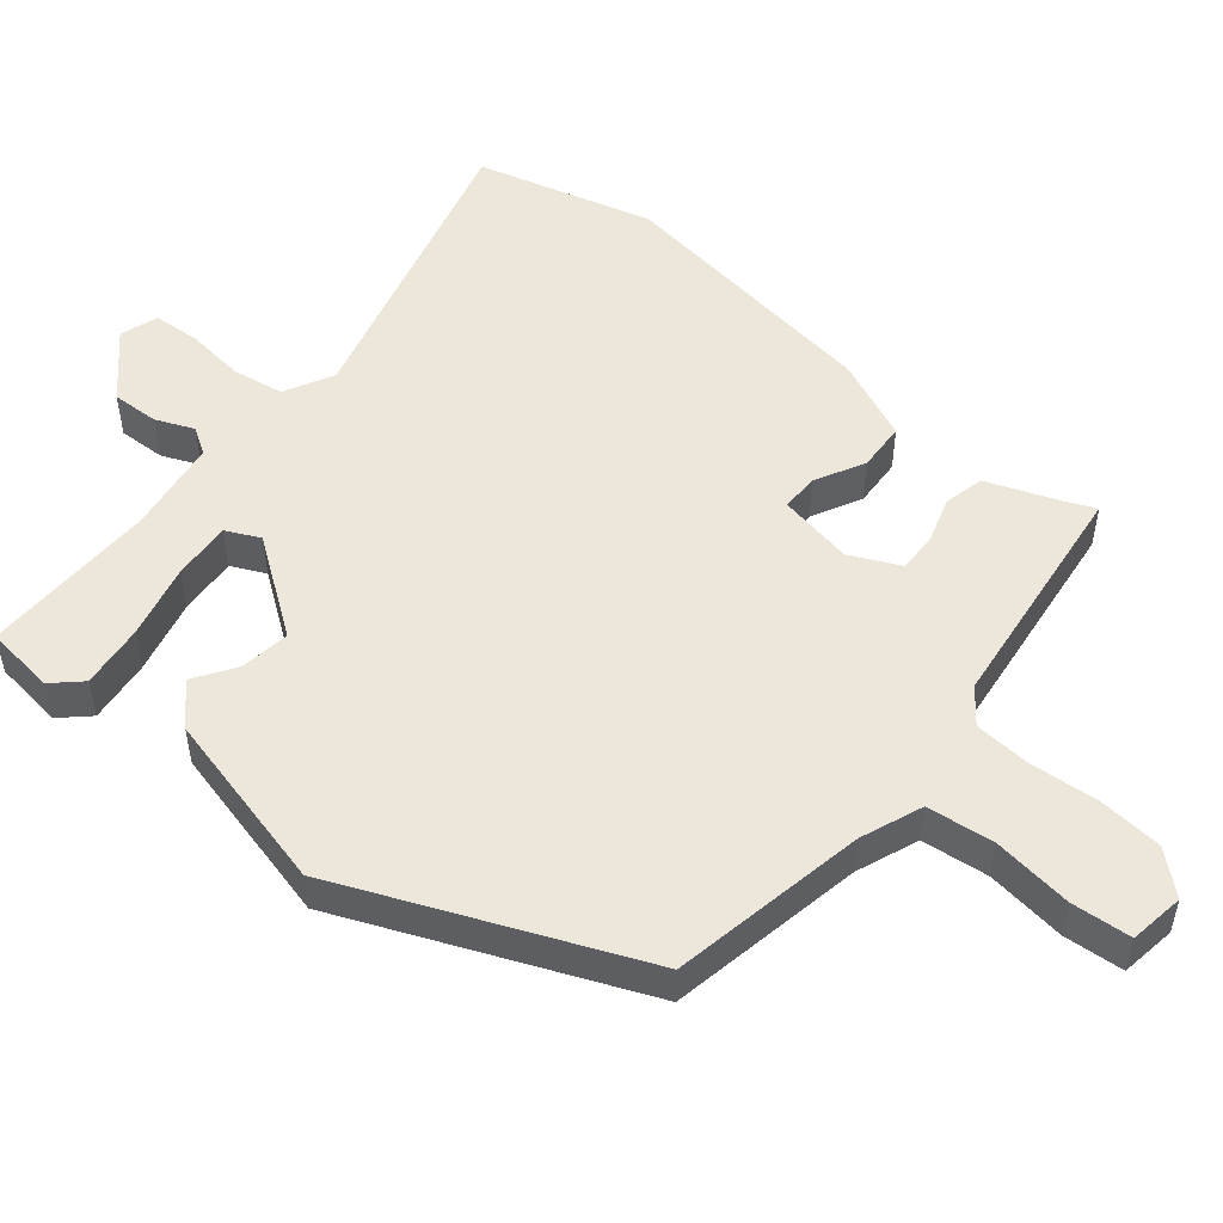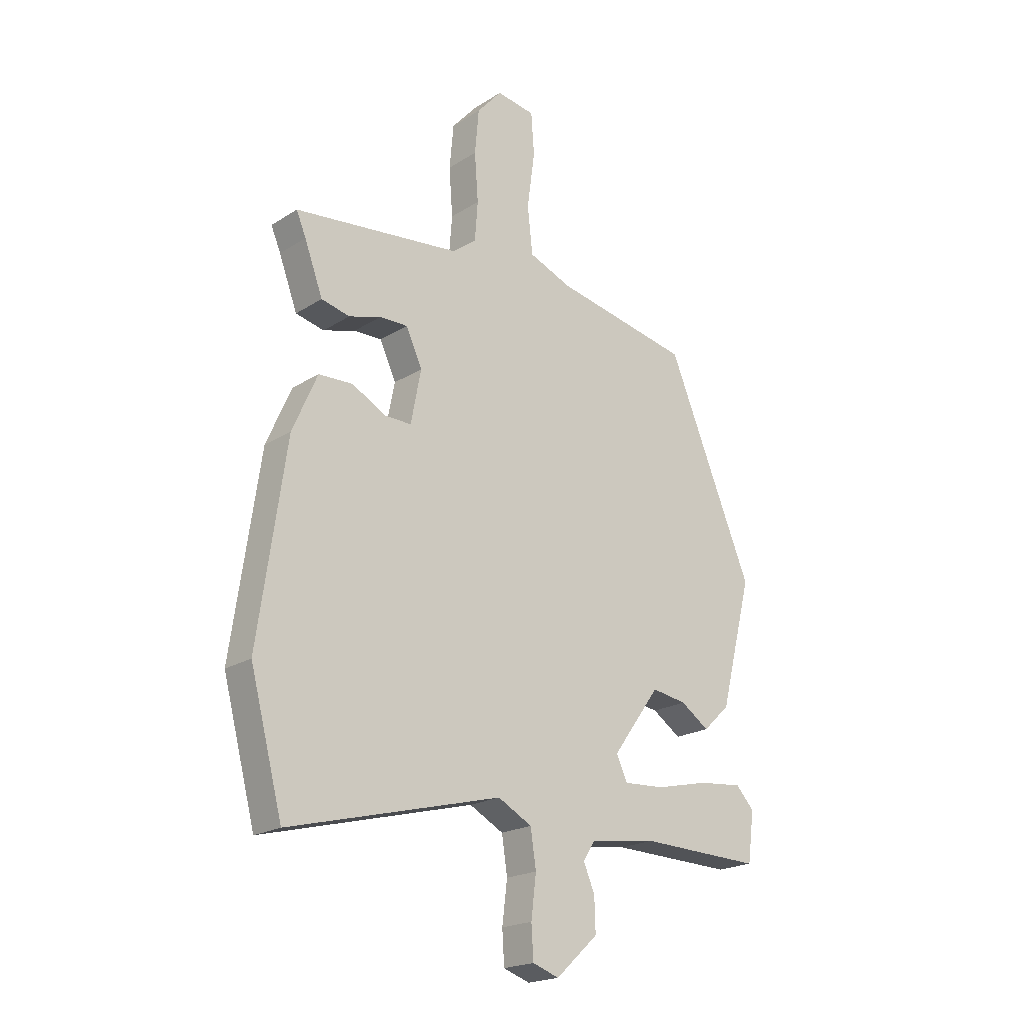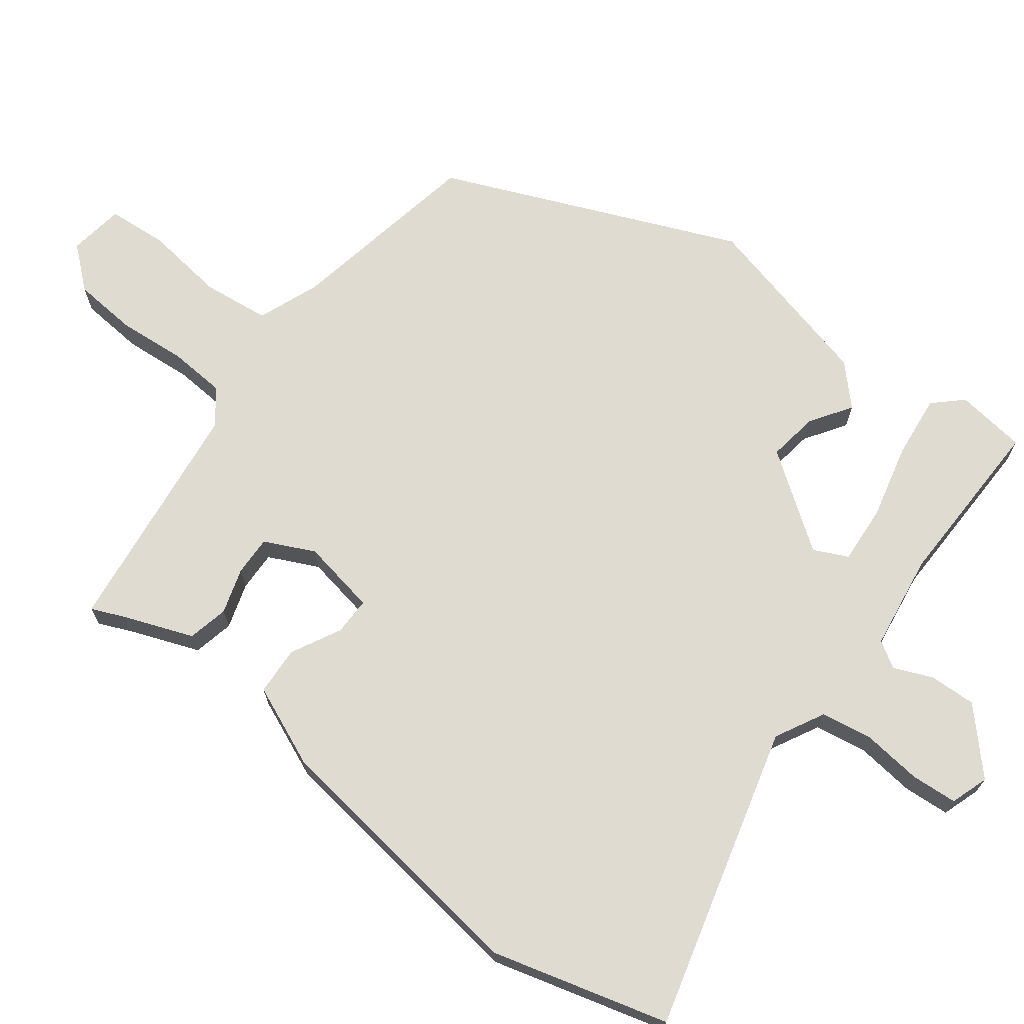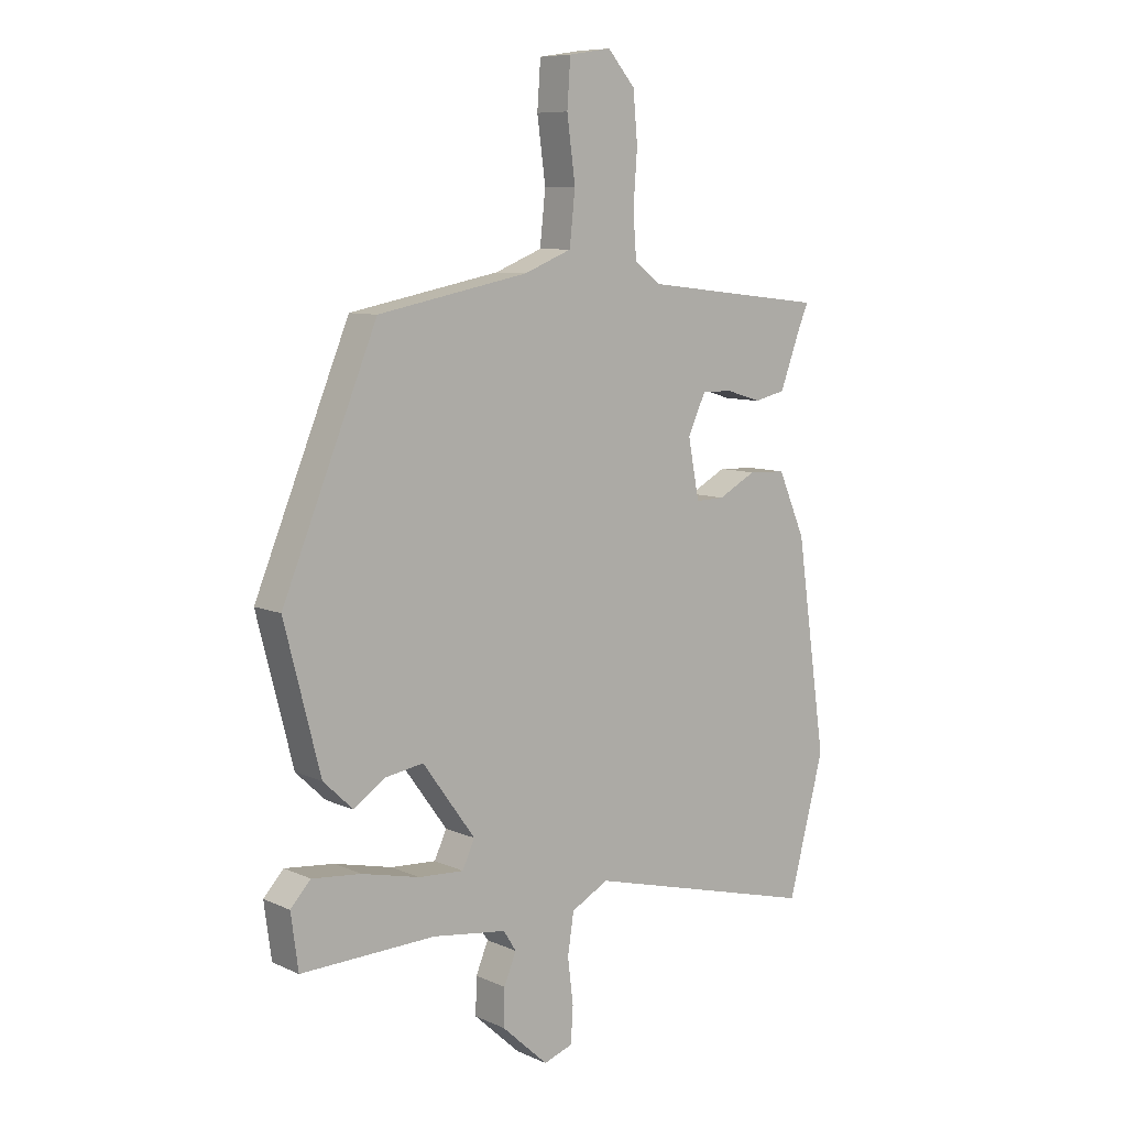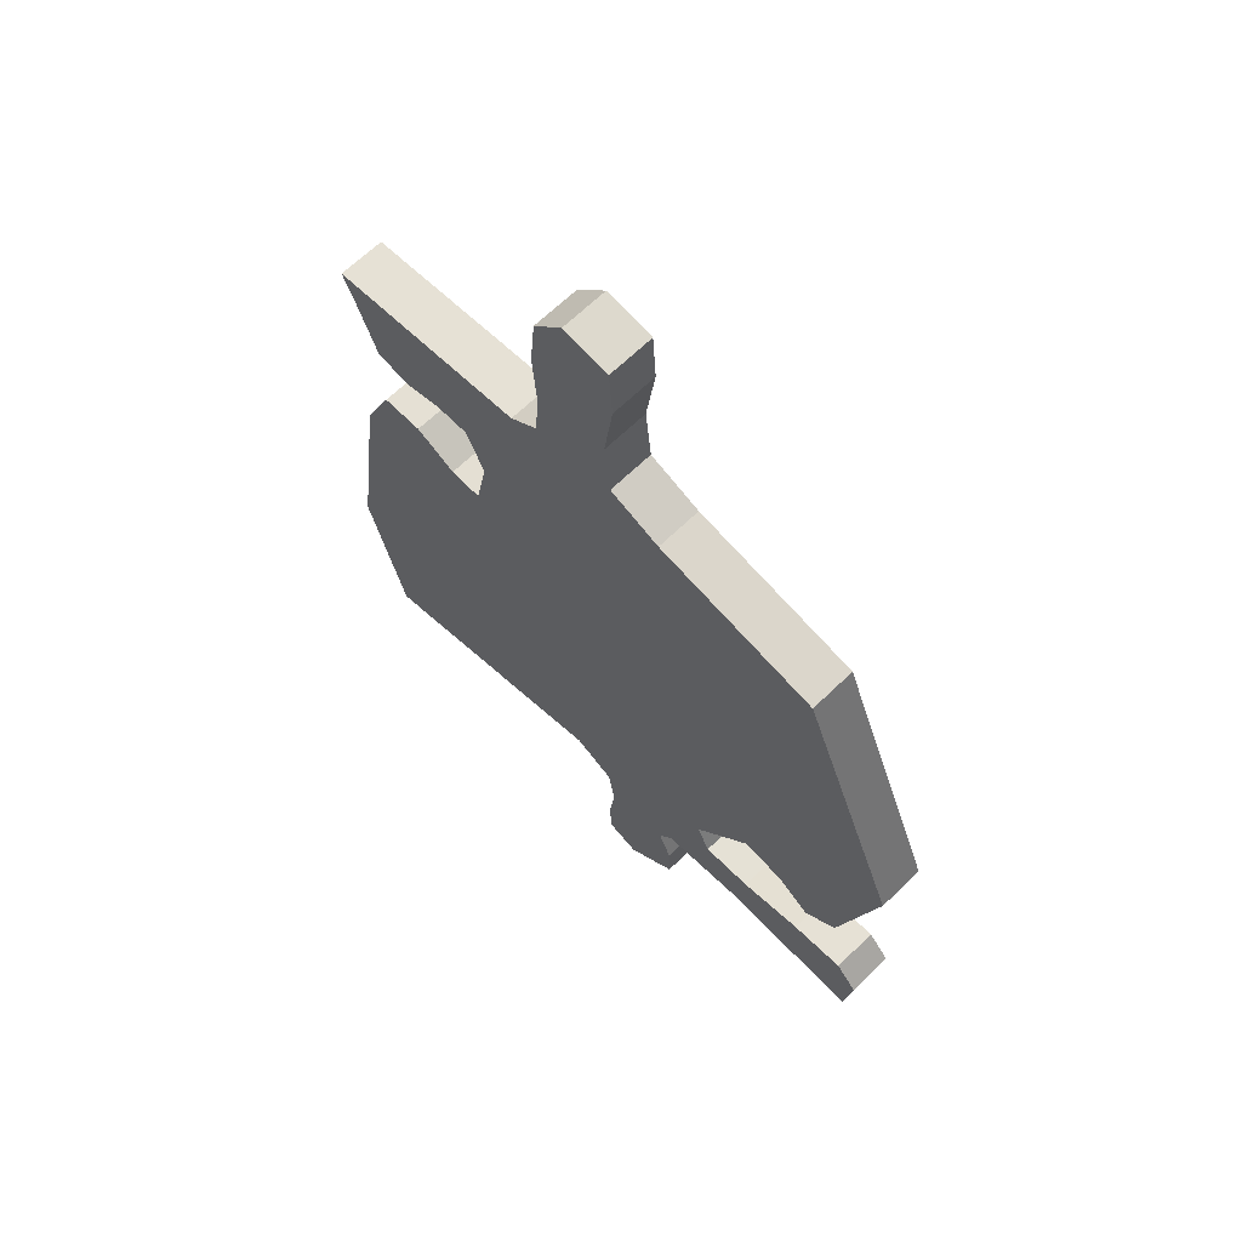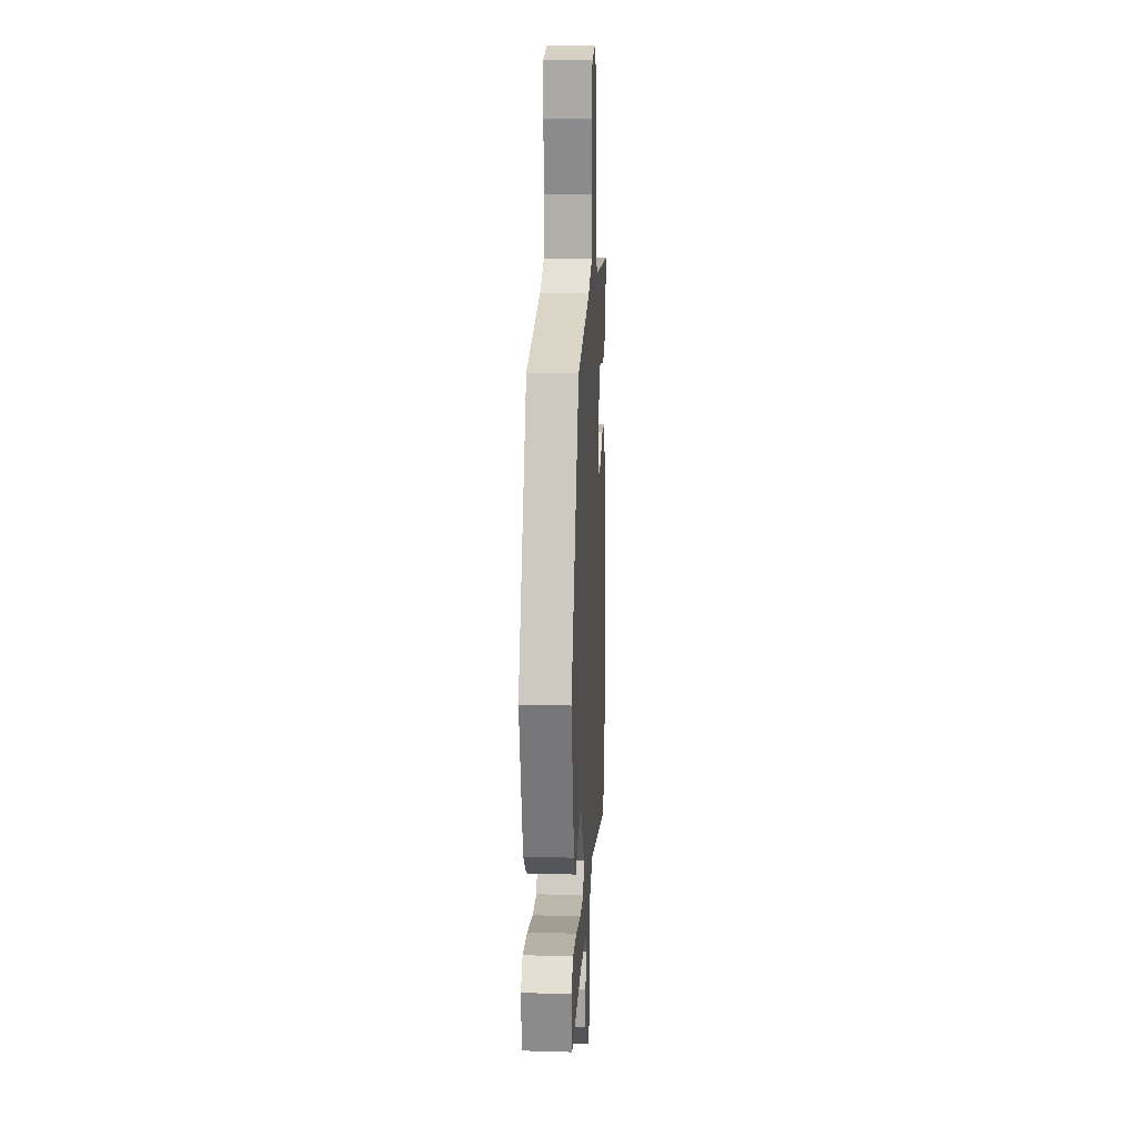
<metadata>
{"format":"obj","ext":"obj","renderer":"f3d","projection":"perspective","resolution":1024,"background":"white","views":[{"elev":51.6,"azim":-51.0,"up":"+Y"},{"elev":-20.5,"azim":138.8,"up":"+Z"},{"elev":70.0,"azim":126.7,"up":"+Y"},{"elev":8.5,"azim":-39.9,"up":"+Z"},{"elev":66.2,"azim":-134.2,"up":"+Z"},{"elev":18.0,"azim":-86.7,"up":"+Z"}]}
</metadata>
<code>
v -0.514 0.07 -0.488
v -0.527 0.07 -0.391
v -0.491 0.07 -0.352
v -0.403 0.07 -0.361
v -0.3 0.07 -0.385
v -0.219 0.07 -0.39
v -0.197 0.07 -0.343
v -0.291 0.07 -0.214
v -0.36 0.07 -0.225
v -0.416 0.07 -0.263
v -0.469 0.07 -0.213
v -0.533 0.07 0.036
v -0.364 0.07 0.444
v -0.095 0.07 0.497
v -0.01 0.07 0.531
v 0 0.07 0.624
v -0.015 0.07 0.734
v -0.009 0.07 0.817
v 0.067 0.07 0.829
v 0.116 0.07 0.773
v 0.124 0.07 0.685
v 0.117 0.07 0.59
v 0.123 0.07 0.512
v 0.17 0.07 0.476
v 0.498 0.07 0.439
v 0.479 0.07 0.394
v 0.443 0.07 0.297
v 0.387 0.07 0.284
v 0.324 0.07 0.303
v 0.269 0.07 0.304
v 0.237 0.07 0.235
v 0.257 0.07 0.131
v 0.309 0.07 0.132
v 0.377 0.07 0.168
v 0.444 0.07 0.165
v 0.493 0.07 0.053
v 0.547 0.07 -0.323
v 0.483 0.07 -0.566
v 0.065 0.07 -0.458
v -0.002 0.07 -0.494
v -0.013 0.07 -0.566
v -0.003 0.07 -0.647
v -0.007 0.07 -0.711
v -0.059 0.07 -0.729
v -0.142 0.07 -0.653
v -0.14 0.07 -0.588
v -0.118 0.07 -0.535
v -0.141 0.07 -0.499
v -0.273 0.07 -0.481
v -0.514 0 -0.488
v -0.527 0 -0.391
v -0.491 0 -0.352
v -0.403 0 -0.361
v -0.3 0 -0.385
v -0.219 0 -0.39
v -0.197 0 -0.343
v -0.291 0 -0.214
v -0.36 0 -0.225
v -0.416 0 -0.263
v -0.469 0 -0.213
v -0.533 0 0.036
v -0.364 0 0.444
v -0.095 0 0.497
v -0.01 0 0.531
v 0 0 0.624
v -0.015 0 0.734
v -0.009 0 0.817
v 0.067 0 0.829
v 0.116 0 0.773
v 0.124 0 0.685
v 0.117 0 0.59
v 0.123 0 0.512
v 0.17 0 0.476
v 0.498 0 0.439
v 0.479 0 0.394
v 0.443 0 0.297
v 0.387 0 0.284
v 0.324 0 0.303
v 0.269 0 0.304
v 0.237 0 0.235
v 0.257 0 0.131
v 0.309 0 0.132
v 0.377 0 0.168
v 0.444 0 0.165
v 0.493 0 0.053
v 0.547 0 -0.323
v 0.483 0 -0.566
v 0.065 0 -0.458
v -0.002 0 -0.494
v -0.013 0 -0.566
v -0.003 0 -0.647
v -0.007 0 -0.711
v -0.059 0 -0.729
v -0.142 0 -0.653
v -0.14 0 -0.588
v -0.118 0 -0.535
v -0.141 0 -0.499
v -0.273 0 -0.481
f 44 45 46 47
f 42 43 44 47
f 41 42 47 48
f 40 41 48
f 39 40 48 49
f 37 38 39
f 33 34 35 36
f 32 33 36 37
f 26 27 28 29
f 24 25 26 29
f 23 24 29 30
f 19 20 21 22
f 19 22 23
f 16 17 18 19
f 15 16 19 23
f 14 15 23 30
f 9 10 11 12
f 8 9 12 13
f 7 8 13 14
f 2 3 4 5
f 2 5 6
f 1 2 6
f 49 1 6
f 32 37 39 49
f 31 32 49 6
f 7 14 30 31
f 6 7 31
f 96 95 94 93
f 96 93 92 91
f 97 96 91 90
f 97 90 89
f 98 97 89 88
f 88 87 86
f 85 84 83 82
f 86 85 82 81
f 78 77 76 75
f 78 75 74 73
f 79 78 73 72
f 71 70 69 68
f 72 71 68
f 68 67 66 65
f 72 68 65 64
f 79 72 64 63
f 61 60 59 58
f 62 61 58 57
f 63 62 57 56
f 54 53 52 51
f 55 54 51
f 55 51 50
f 55 50 98
f 98 88 86 81
f 55 98 81 80
f 80 79 63 56
f 80 56 55
f 1 50 51 2
f 2 51 52 3
f 3 52 53 4
f 4 53 54 5
f 5 54 55 6
f 6 55 56 7
f 7 56 57 8
f 8 57 58 9
f 9 58 59 10
f 10 59 60 11
f 11 60 61 12
f 12 61 62 13
f 13 62 63 14
f 14 63 64 15
f 15 64 65 16
f 16 65 66 17
f 17 66 67 18
f 18 67 68 19
f 19 68 69 20
f 20 69 70 21
f 21 70 71 22
f 22 71 72 23
f 23 72 73 24
f 24 73 74 25
f 25 74 75 26
f 26 75 76 27
f 27 76 77 28
f 28 77 78 29
f 29 78 79 30
f 30 79 80 31
f 31 80 81 32
f 32 81 82 33
f 33 82 83 34
f 34 83 84 35
f 35 84 85 36
f 36 85 86 37
f 37 86 87 38
f 38 87 88 39
f 39 88 89 40
f 40 89 90 41
f 41 90 91 42
f 42 91 92 43
f 43 92 93 44
f 44 93 94 45
f 45 94 95 46
f 46 95 96 47
f 47 96 97 48
f 48 97 98 49
f 49 98 50 1

</code>
